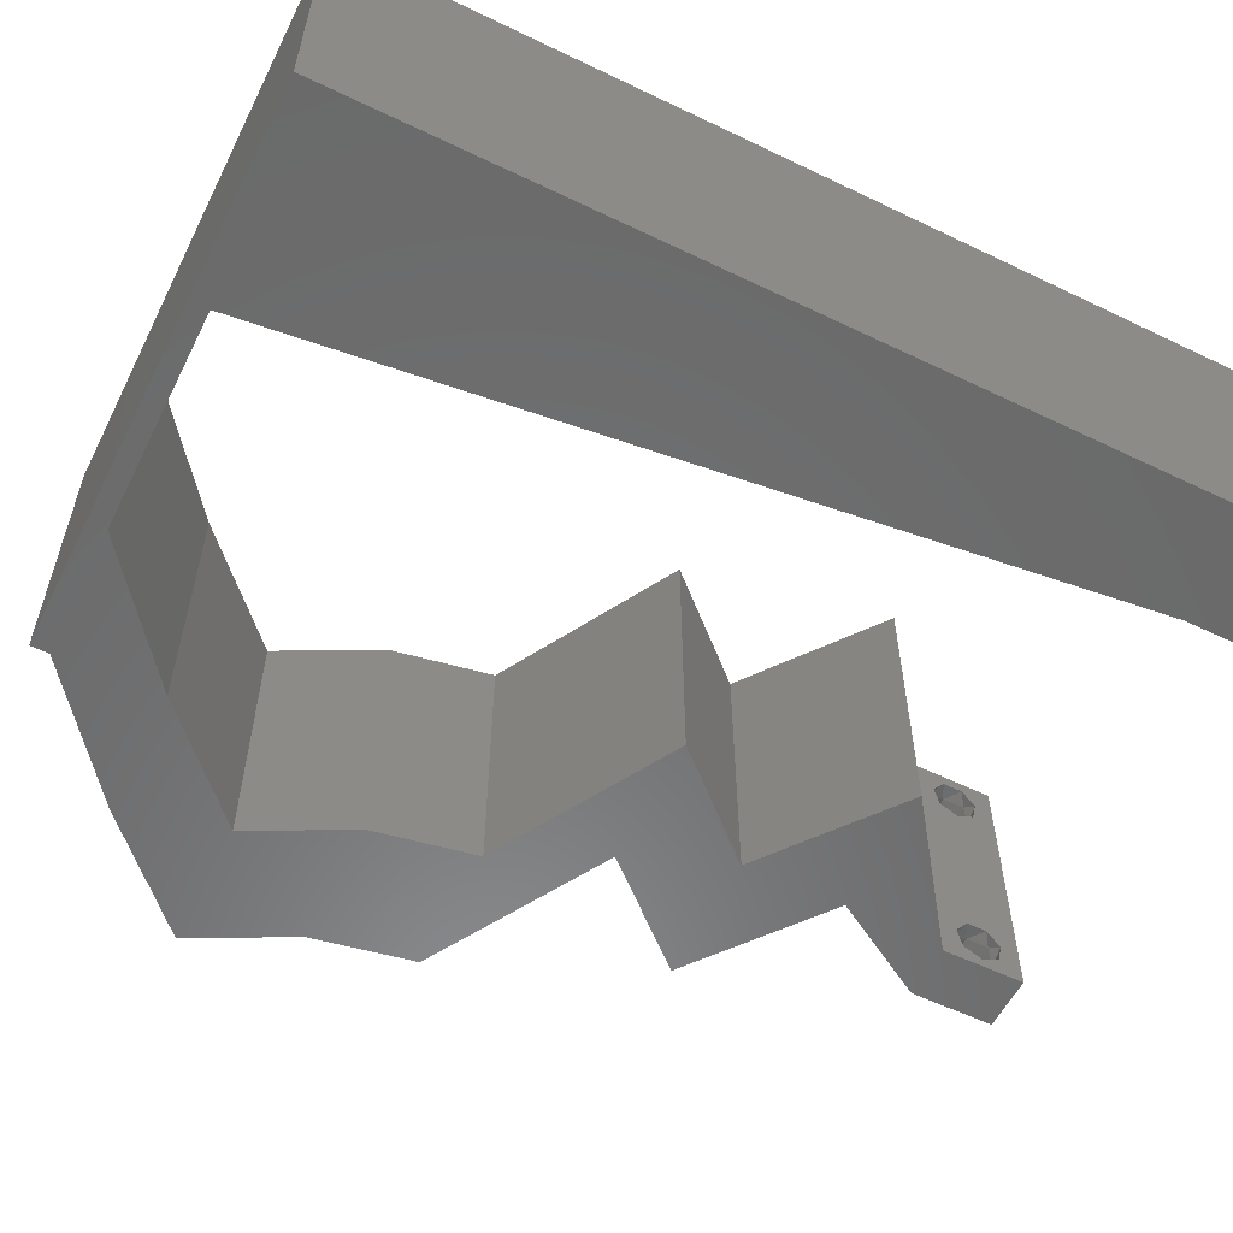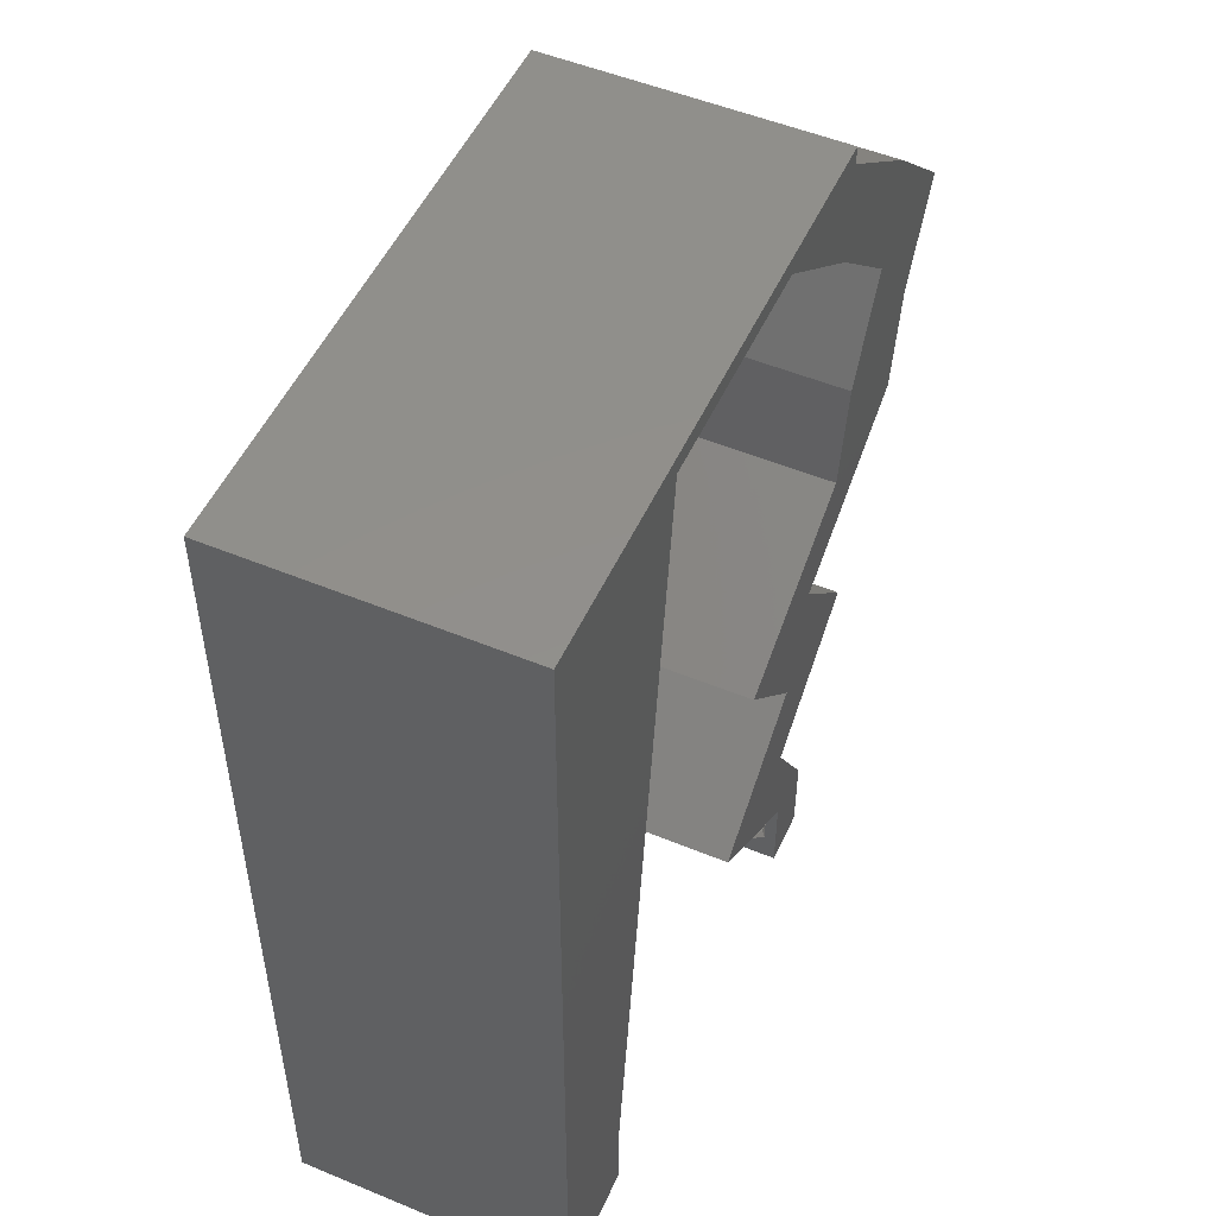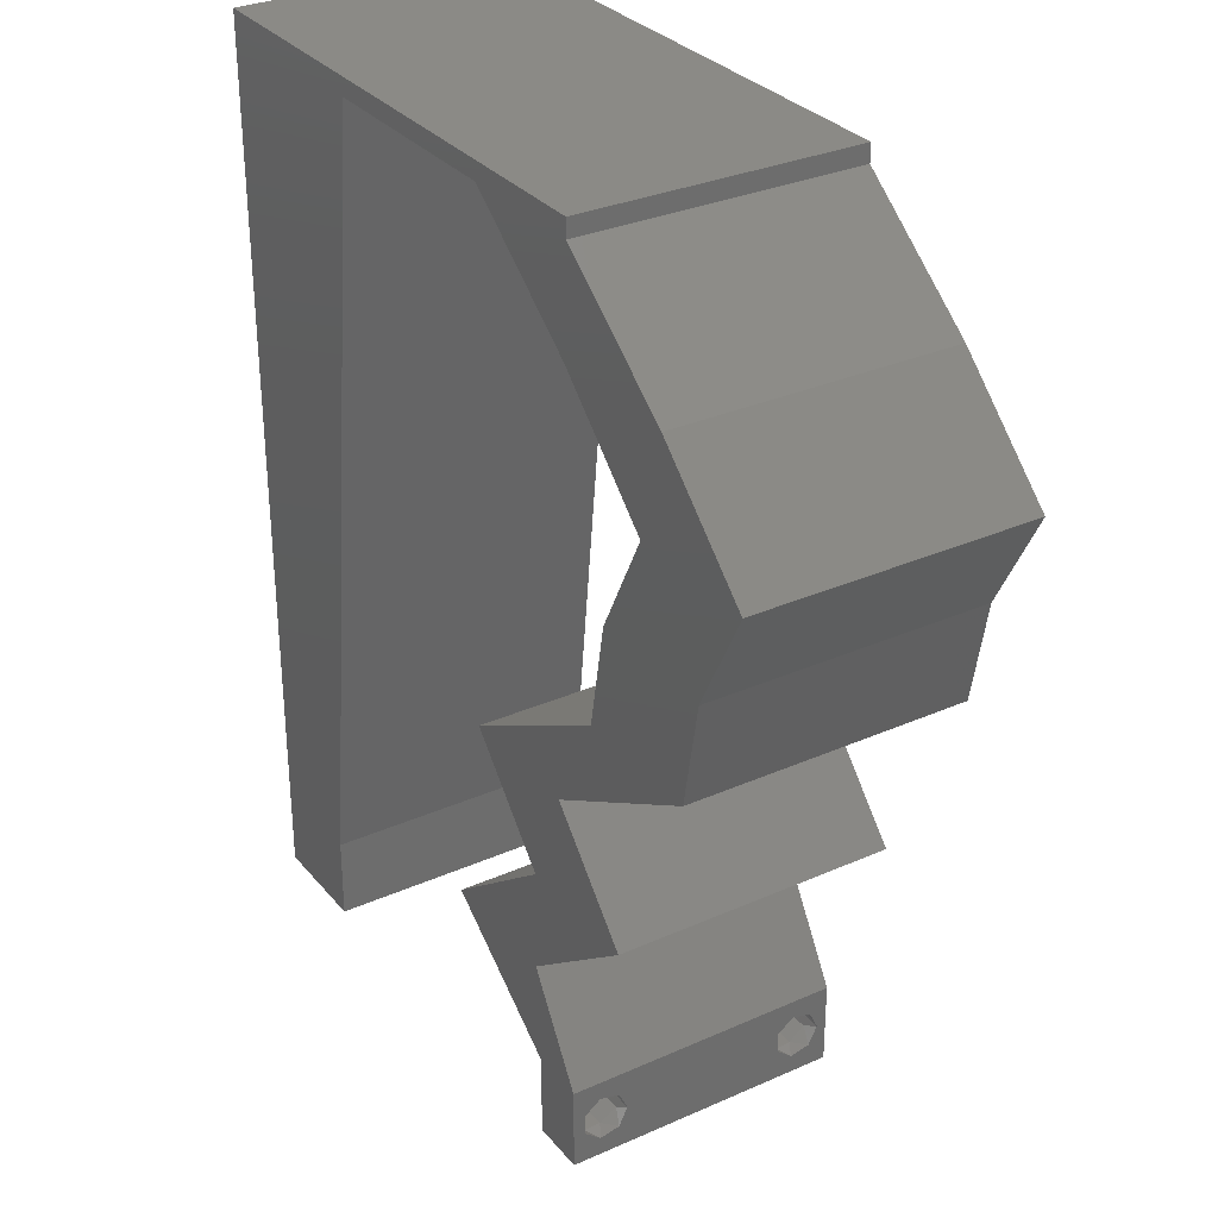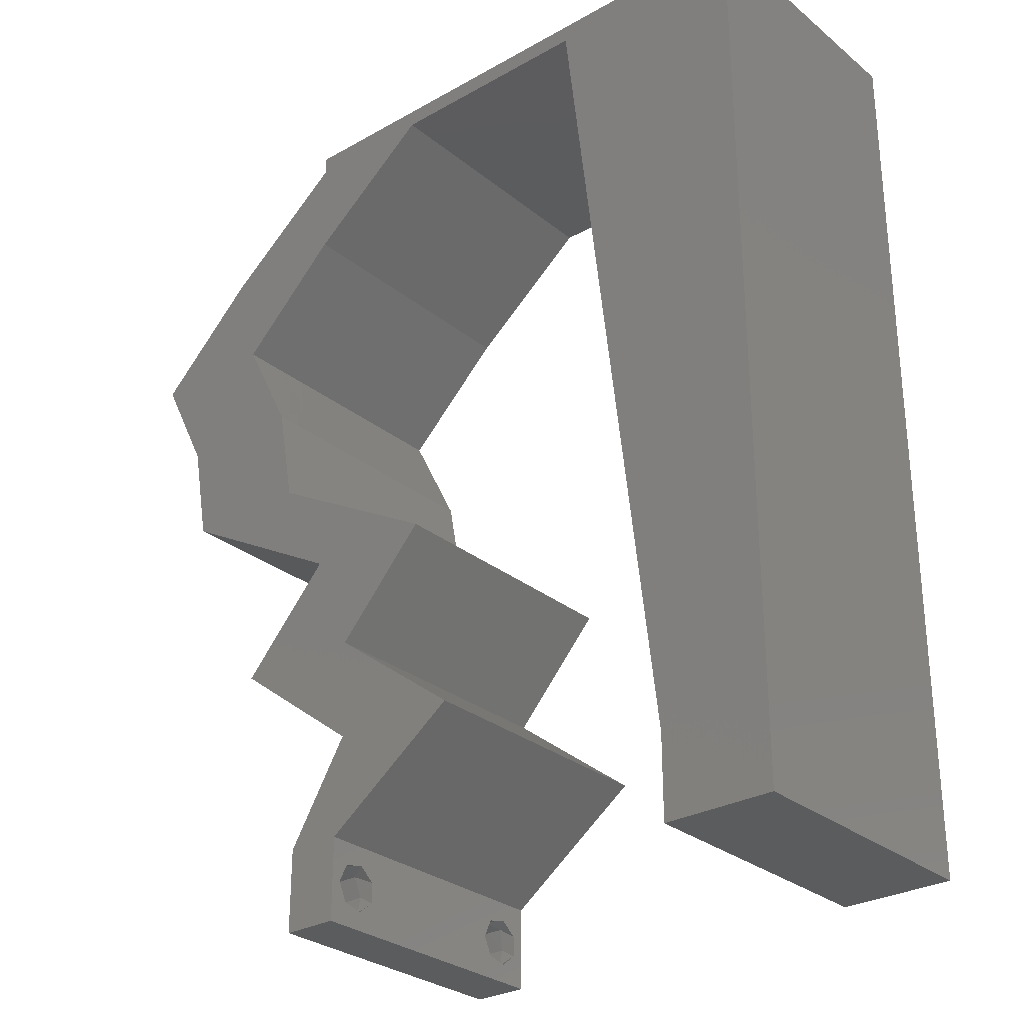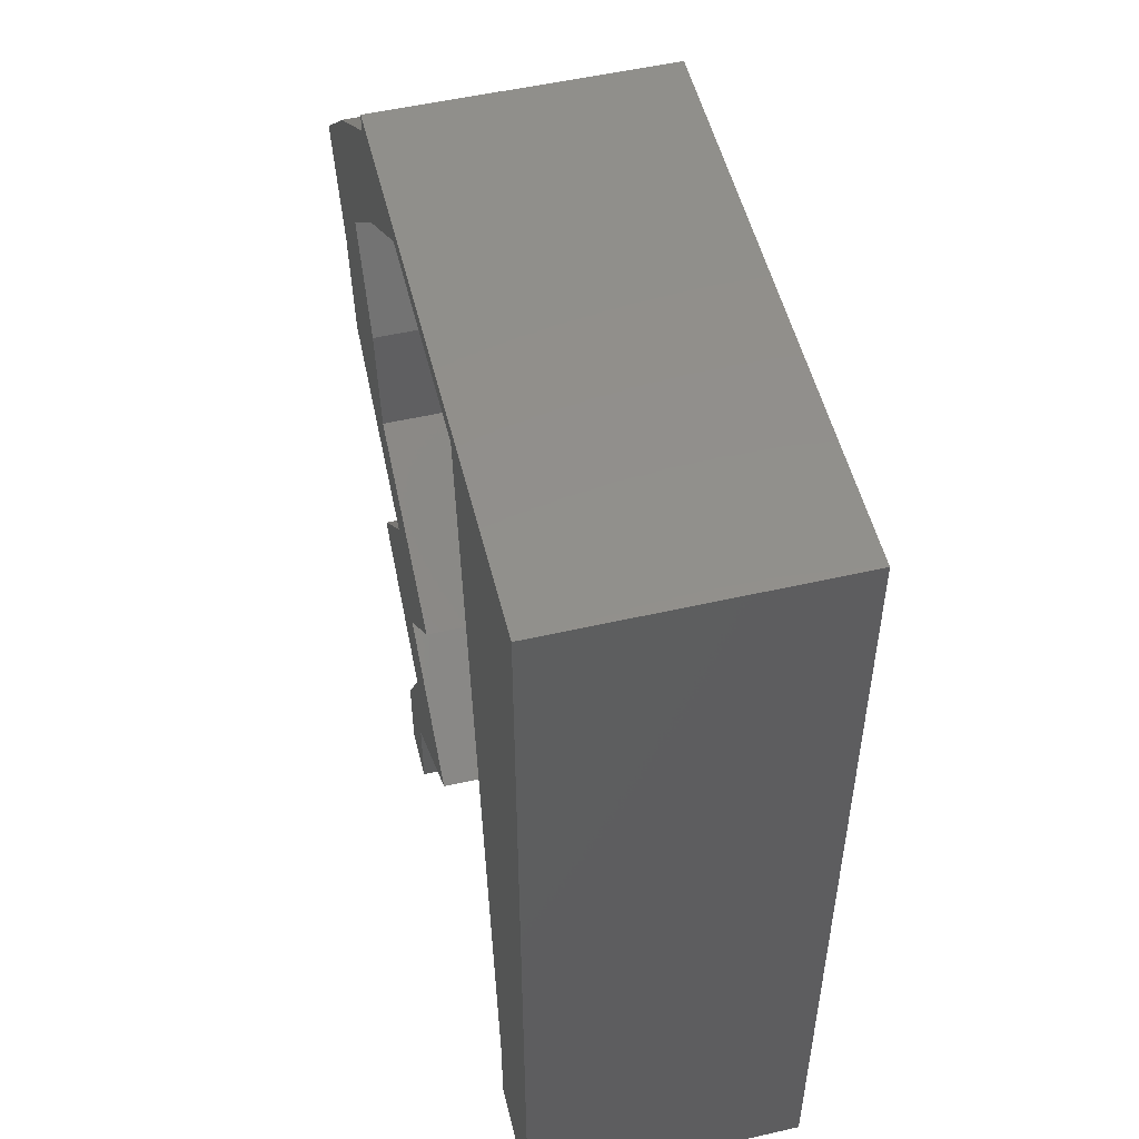
<metadata>
{"format":"stl","ext":"stl","renderer":"f3d","projection":"perspective","resolution":1024,"background":"white","views":[{"elev":-57.0,"azim":-116.6,"up":"+Z"},{"elev":51.4,"azim":-65.8,"up":"+Y"},{"elev":30.9,"azim":57.6,"up":"+Y"},{"elev":-28.9,"azim":-139.9,"up":"+Y"},{"elev":52.4,"azim":-103.8,"up":"+Y"}]}
</metadata>
<code>
# stl→obj: 255 verts, 514 faces
v 0.04 0 0.01
v 0.04 -0.006 0.01
v 0.04 -0.002262 0.003932
v 0.04 -0.003 0.0159
v 0.04 -0.001671 0.00134
v 0.04 0 0
v 0.04 -0.001343 0.002778
v 0.04 -0.004657 0.002778
v 0.04 -0.006 0
v 0.04 -0.004329 0.00134
v 0.04 -0.003 0.0007
v 0.04 0 0.02
v 0.04 -0.002262 0.01913
v 0.04 -0.001343 0.01798
v 0.04 -0.004657 0.01798
v 0.04 -0.003738 0.01913
v 0.04 -0.006 0.02
v 0.04 -0.001671 0.01654
v 0.04 -0.004329 0.01654
v 0.04 -0.003738 0.003932
v 0.036 -0.006 0.01
v 0.036 0 0.01
v 0.036 -0.002262 0.003932
v 0.036 -0.003 0.0159
v 0.036 -0.001343 0.002778
v 0.036 0 0
v 0.036 -0.001671 0.00134
v 0.036 -0.004657 0.002778
v 0.036 -0.004329 0.00134
v 0.036 -0.006 0
v 0.036 -0.003 0.0007
v 0.036 -0.006 0.02
v 0.036 -0.003738 0.01913
v 0.036 -0.004657 0.01798
v 0.036 0 0.02
v 0.036 -0.001343 0.01798
v 0.036 -0.002262 0.01913
v 0.036 -0.001671 0.01654
v 0.036 -0.004329 0.01654
v 0.036 -0.003738 0.003932
v 0.0386 0.02201 0.02
v 0.0357 0.01467 0.02
v 0.03999 0.01559 0.02
v 0.04928 0.05136 0.02
v 0.04736 0.04402 0.02
v 0.05692 0.04402 0.02
v 0 -0.006 0.02
v 0.008 -0.006 0.02
v 0.004 -0.003 0.02
v 0.008 0 0.02
v 0 0 0.02
v 0.03448 0.02112 0.02
v 0.05316 0.03669 0.02
v 0.00424 0.005954 0.02
v 0.031 0.003669 0.02
v 0.0354 0.002997 0.02
v 0.01 0.06 0.02
v 0 0.06 0.02
v 0.007421 0.05258 0.02
v 0.04838 0.03504 0.02
v 0.03085 0.01101 0.02
v 0.026 0.007337 0.02
v 0.03556 0.007337 0.02
v 0.04041 0.01101 0.02
v 0.0436 0.03669 0.02
v 0.04226 0.02935 0.02
v 0.04704 0.03017 0.02
v 0.04521 0.02568 0.02
v 0.05182 0.02935 0.02
v 0.03565 0.02568 0.02
v 0.02904 0.02201 0.02
v 0 0.024 0.02
v 0 0.012 0.02
v 0.004962 0.01786 0.02
v 0 0.048 0.02
v 0.009345 0.01174 0.02
v 0.01069 0.02348 0.02
v 0.01338 0.04696 0.02
v 0.006417 0.04163 0.02
v 0.038 -0.003 0.02
v 0 0.036 0.02
v 0.00565 0.03 0.02
v 0.04526 0.01467 0.02
v 0.01204 0.03522 0.02
v 0.01473 0.0587 0.02
v 0.02 0.06 0.02
v 0.02258 0.0587 0.02
v 0.03 0.06 0.02
v 0.03044 0.0587 0.02
v 0.04 0.0587 0.02
v 0.04 0.06 0.02
v 0.03972 0.05136 0.02
v 0 -0.006 0.01
v 0 -0.003 0.015
v 0 0 0.01
v 0 -0.006 0
v 0 -0.003 0.005
v 0 0 0
v 0.004 -0.006 0.015
v 0.008 -0.006 0.01
v 0.004 -0.006 0.005
v 0.008 -0.006 0
v 0 0.009 0.0114
v 0 0.06 0
v 0 0.051 0.0086
v 0 0.06 0.01
v 0 0.048 0
v 0 0.0415 0.009767
v 0 0.03 0.01
v 0 0.036 0
v 0 0.024 0
v 0 0.0185 0.01023
v 0 0.012 0
v 0 0.005337 0.005128
v 0 0.05466 0.01487
v 0.0386 0.02201 0
v 0.03999 0.01559 0
v 0.0357 0.01467 0
v 0.04928 0.05136 0
v 0.05692 0.04402 0
v 0.04736 0.04402 0
v 0.004 -0.003 0
v 0.008 0 0
v 0.03448 0.02112 0
v 0.05316 0.03669 0
v 0.00424 0.005954 0
v 0.031 0.003669 0
v 0.0354 0.002997 0
v 0.01 0.06 0
v 0.007421 0.05258 0
v 0.04838 0.03504 0
v 0.026 0.007337 0
v 0.03085 0.01101 0
v 0.03556 0.007337 0
v 0.04041 0.01101 0
v 0.0436 0.03669 0
v 0.04704 0.03017 0
v 0.04226 0.02935 0
v 0.04521 0.02568 0
v 0.05182 0.02935 0
v 0.03565 0.02568 0
v 0.02904 0.02201 0
v 0.004962 0.01786 0
v 0.009345 0.01174 0
v 0.01069 0.02348 0
v 0.01338 0.04696 0
v 0.006417 0.04163 0
v 0.038 -0.003 0
v 0.00565 0.03 0
v 0.04526 0.01467 0
v 0.01204 0.03522 0
v 0.01473 0.0587 0
v 0.02 0.06 0
v 0.02258 0.0587 0
v 0.03 0.06 0
v 0.03044 0.0587 0
v 0.04 0.06 0
v 0.04 0.0587 0
v 0.03972 0.05136 0
v 0.008 0 0.01
v 0.008 -0.003 0.015
v 0.008 -0.003 0.005
v 0.015 0.06 0.01134
v 0.025 0.06 0.008977
v 0.006575 0.06 0.007337
v 0.03344 0.06 0.01273
v 0.04 0.06 0.01
v 0.03407 0.06 0.005945
v 0.005798 0.06 0.01422
v 0.04 0.0587 0.01
v 0.04464 0.05503 0.005916
v 0.04464 0.05503 0.01398
v 0.04928 0.05136 0.01
v 0.0531 0.04769 0.005494
v 0.0531 0.04769 0.01448
v 0.05692 0.04402 0.01
v 0.05504 0.04036 0.015
v 0.05316 0.03669 0.01
v 0.05504 0.04036 0.005
v 0.05249 0.03302 0.015
v 0.05182 0.02935 0.01
v 0.05249 0.03302 0.005
v 0.04531 0.02573 0.007642
v 0.0386 0.02201 0.01
v 0.04777 0.0271 0.01461
v 0.04323 0.02458 0.01464
v 0.04193 0.01834 0.015
v 0.04526 0.01467 0.01
v 0.04193 0.01834 0.005
v 0.03556 0.007337 0.01
v 0.03778 0.003669 0.015
v 0.03778 0.003669 0.005
v 0.026 0.007337 0.01
v 0.0357 0.01467 0.01
v 0.03237 0.01834 0.015
v 0.02904 0.02201 0.01
v 0.03237 0.01834 0.005
v 0.03555 0.02563 0.007642
v 0.04226 0.02935 0.01
v 0.03309 0.02426 0.01461
v 0.03763 0.02678 0.01464
v 0.04293 0.03302 0.015
v 0.0436 0.03669 0.01
v 0.04293 0.03302 0.005
v 0.04548 0.04036 0.015
v 0.04736 0.04402 0.01
v 0.04548 0.04036 0.005
v 0.04354 0.04769 0.005494
v 0.04354 0.04769 0.01448
v 0.03972 0.05136 0.01
v 0.03508 0.05503 0.005916
v 0.03508 0.05503 0.01398
v 0.03044 0.0587 0.01
v 0.02245 0.0587 0.007978
v 0.01473 0.0587 0.01
v 0.01992 0.0587 0.01439
v 0.02517 0.0587 0.01447
v 0.009009 0.008805 0.01151
v 0.01372 0.04989 0.01151
v 0.01136 0.02935 0.01
v 0.01007 0.0181 0.01025
v 0.01265 0.0406 0.01025
v 0.01411 0.05332 0.005
v 0.0375 -0.003738 0.01607
v 0.03727 -0.002262 0.01607
v 0.03874 -0.002242 0.01608
v 0.03888 -0.003738 0.01607
v 0.03873 -0.001343 0.01722
v 0.03725 -0.001343 0.01722
v 0.03798 -0.004322 0.01867
v 0.03873 -0.004657 0.01722
v 0.03725 -0.004657 0.01722
v 0.03727 -0.003 0.0193
v 0.03798 -0.001664 0.01865
v 0.03875 -0.003 0.0193
v 0.03685 -0.004329 0.01866
v 0.03913 -0.001674 0.01866
v 0.03684 -0.001671 0.01866
v 0.03914 -0.004332 0.01866
v 0.0385 -0.002262 0.0008684
v 0.03873 -0.003738 0.0008684
v 0.03726 -0.003758 0.0008785
v 0.03712 -0.002262 0.0008684
v 0.03873 -0.003 0.0041
v 0.03727 -0.001671 0.00346
v 0.03875 -0.001671 0.00346
v 0.03725 -0.003 0.0041
v 0.03727 -0.004657 0.002022
v 0.03875 -0.004657 0.002022
v 0.03802 -0.004336 0.003451
v 0.03687 -0.004326 0.003464
v 0.03916 -0.004329 0.00346
v 0.03798 -0.00134 0.002033
v 0.03687 -0.001344 0.002017
v 0.03914 -0.001343 0.00202
f 1 2 3
f 1 4 2
f 5 6 7
f 8 9 10
f 10 9 11
f 11 6 5
f 12 13 14
f 15 16 17
f 12 17 13
f 13 17 16
f 9 6 11
f 7 6 1
f 1 12 18
f 18 12 14
f 2 19 17
f 19 15 17
f 2 9 8
f 18 4 1
f 4 19 2
f 7 1 3
f 20 2 8
f 3 2 20
f 21 22 23
f 24 22 21
f 25 26 27
f 28 29 30
f 30 29 31
f 27 26 31
f 32 33 34
f 35 36 37
f 37 32 35
f 33 32 37
f 35 38 36
f 26 30 31
f 25 22 26
f 32 39 21
f 34 39 32
f 22 38 35
f 30 21 28
f 21 39 24
f 24 38 22
f 28 21 40
f 40 21 23
f 23 22 25
f 41 42 43
f 44 45 46
f 47 48 49
f 50 51 49
f 42 41 52
f 46 45 53
f 51 50 54
f 55 35 56
f 57 58 59
f 53 45 60
f 55 61 62
f 61 63 42
f 63 64 42
f 61 55 63
f 65 66 67
f 68 69 67
f 70 71 52
f 45 65 60
f 72 73 74
f 58 75 59
f 76 77 74
f 78 59 79
f 59 75 79
f 76 73 54
f 32 17 80
f 63 55 56
f 81 72 82
f 66 68 67
f 65 67 60
f 64 83 43
f 42 64 43
f 77 84 82
f 12 35 80
f 41 70 52
f 51 47 49
f 48 50 49
f 69 53 60
f 77 72 74
f 73 76 74
f 82 84 79
f 81 82 79
f 75 81 79
f 84 78 79
f 72 77 82
f 67 69 60
f 73 51 54
f 83 41 43
f 17 12 80
f 35 32 80
f 71 42 52
f 85 86 57
f 86 85 87
f 50 76 54
f 88 86 87
f 89 90 91
f 88 89 91
f 90 92 44
f 89 92 90
f 92 45 44
f 68 66 41
f 66 70 41
f 12 63 56
f 35 12 56
f 89 88 87
f 85 57 59
f 78 85 59
f 93 94 95
f 51 94 47
f 96 97 98
f 95 97 93
f 47 94 93
f 95 94 51
f 93 97 96
f 98 97 95
f 48 99 100
f 93 99 47
f 96 101 93
f 100 101 102
f 47 99 48
f 100 99 93
f 102 101 96
f 93 101 100
f 51 103 95
f 104 105 106
f 107 105 104
f 73 103 51
f 108 109 81
f 110 109 108
f 110 108 107
f 81 109 72
f 111 109 110
f 112 109 111
f 72 112 73
f 75 108 81
f 113 112 111
f 72 109 112
f 98 114 113
f 58 115 75
f 75 105 108
f 113 103 112
f 113 114 103
f 75 115 105
f 112 103 73
f 108 105 107
f 106 115 58
f 95 114 98
f 103 114 95
f 105 115 106
f 116 117 118
f 119 120 121
f 96 122 102
f 123 122 98
f 118 124 116
f 120 125 121
f 98 126 123
f 127 128 26
f 129 130 104
f 125 131 121
f 127 132 133
f 133 118 134
f 134 118 135
f 133 134 127
f 136 137 138
f 139 137 140
f 141 124 142
f 121 131 136
f 111 143 113
f 104 130 107
f 144 143 145
f 146 147 130
f 130 147 107
f 144 126 113
f 30 148 9
f 134 128 127
f 110 149 111
f 138 137 139
f 136 131 137
f 135 117 150
f 118 117 135
f 145 149 151
f 6 148 26
f 116 124 141
f 102 122 123
f 98 122 96
f 140 131 125
f 145 143 111
f 113 143 144
f 149 147 151
f 110 147 149
f 107 147 110
f 151 147 146
f 111 149 145
f 137 131 140
f 113 126 98
f 150 117 116
f 9 148 6
f 26 148 30
f 142 124 118
f 152 129 153
f 152 153 154
f 123 126 144
f 154 153 155
f 156 157 158
f 155 157 156
f 159 158 119
f 156 158 159
f 159 119 121
f 139 116 138
f 138 116 141
f 6 128 134
f 26 128 6
f 156 154 155
f 152 130 129
f 146 130 152
f 160 161 100
f 48 161 50
f 123 162 102
f 100 162 160
f 50 161 160
f 100 161 48
f 102 162 100
f 160 162 123
f 129 163 153
f 88 164 86
f 163 164 153
f 86 164 163
f 129 165 163
f 88 166 164
f 153 164 155
f 86 163 57
f 104 165 129
f 106 165 104
f 91 166 88
f 167 166 91
f 164 168 155
f 163 169 57
f 166 168 164
f 165 169 163
f 155 168 157
f 157 168 167
f 58 169 106
f 57 169 58
f 106 169 165
f 167 168 166
f 167 91 90
f 170 167 90
f 158 157 167
f 158 167 170
f 158 171 119
f 44 172 90
f 90 172 170
f 173 172 44
f 173 171 172
f 172 171 170
f 119 171 173
f 170 171 158
f 119 174 120
f 46 175 44
f 44 175 173
f 176 175 46
f 176 174 175
f 175 174 173
f 173 174 119
f 120 174 176
f 46 177 176
f 178 177 53
f 176 179 120
f 125 179 178
f 53 177 46
f 176 177 178
f 120 179 125
f 178 179 176
f 53 180 178
f 181 180 69
f 178 182 125
f 140 182 181
f 69 180 53
f 178 180 181
f 125 182 140
f 181 182 178
f 140 183 139
f 139 183 116
f 181 183 140
f 116 183 184
f 69 185 181
f 184 186 41
f 68 185 69
f 41 186 68
f 183 185 186
f 186 185 68
f 181 185 183
f 184 183 186
f 41 187 184
f 188 187 83
f 184 189 116
f 150 189 188
f 116 189 150
f 184 187 188
f 83 187 41
f 188 189 184
f 190 188 64
f 135 188 190
f 188 83 64
f 64 63 190
f 135 150 188
f 190 134 135
f 63 191 190
f 1 191 12
f 6 192 1
f 190 192 134
f 12 191 63
f 190 191 1
f 1 192 190
f 134 192 6
f 2 17 32
f 21 2 32
f 30 9 2
f 30 2 21
f 22 55 193
f 127 22 193
f 22 35 55
f 193 55 62
f 127 26 22
f 193 132 127
f 193 61 194
f 133 193 194
f 193 62 61
f 194 61 42
f 133 132 193
f 194 118 133
f 42 195 194
f 196 195 71
f 194 197 118
f 142 197 196
f 196 197 194
f 118 197 142
f 194 195 196
f 71 195 42
f 142 198 141
f 141 198 138
f 196 198 142
f 138 198 199
f 71 200 196
f 199 201 66
f 66 201 70
f 70 200 71
f 198 200 201
f 201 200 70
f 199 198 201
f 196 200 198
f 66 202 199
f 203 202 65
f 136 204 203
f 199 204 138
f 199 202 203
f 65 202 66
f 138 204 136
f 203 204 199
f 65 205 203
f 206 205 45
f 203 207 136
f 121 207 206
f 45 205 65
f 203 205 206
f 136 207 121
f 206 207 203
f 121 208 159
f 92 209 45
f 45 209 206
f 210 209 92
f 210 208 209
f 209 208 206
f 206 208 121
f 159 208 210
f 159 211 156
f 89 212 92
f 92 212 210
f 212 211 210
f 213 212 89
f 213 211 212
f 210 211 159
f 156 211 213
f 156 214 154
f 154 214 152
f 213 214 156
f 152 214 215
f 215 216 85
f 89 217 213
f 87 217 89
f 85 216 87
f 215 214 216
f 214 217 216
f 213 217 214
f 216 217 87
f 144 218 123
f 85 219 215
f 160 218 50
f 50 218 76
f 78 219 85
f 77 220 84
f 151 220 145
f 220 221 145
f 77 221 220
f 220 222 84
f 151 222 220
f 146 222 151
f 84 222 78
f 76 221 77
f 145 221 144
f 152 223 146
f 221 218 144
f 146 219 222
f 146 223 219
f 76 218 221
f 222 219 78
f 215 223 152
f 219 223 215
f 123 218 160
f 4 24 224
f 24 4 225
f 225 4 226
f 4 224 227
f 225 228 229
f 230 231 232
f 233 234 235
f 228 225 226
f 230 232 236
f 231 224 232
f 235 234 237
f 234 233 238
f 231 230 239
f 224 231 227
f 229 228 234
f 233 235 230
f 33 37 233
f 18 14 228
f 15 19 231
f 36 38 229
f 39 34 232
f 13 16 235
f 224 39 232
f 38 24 225
f 38 225 229
f 233 230 236
f 229 234 238
f 234 228 237
f 18 228 226
f 228 14 237
f 230 235 239
f 33 233 236
f 233 37 238
f 15 231 239
f 235 16 239
f 231 19 227
f 232 34 236
f 36 229 238
f 13 235 237
f 24 39 224
f 19 4 227
f 14 13 237
f 16 15 239
f 34 33 236
f 37 36 238
f 4 18 226
f 31 11 240
f 11 31 241
f 241 31 242
f 31 240 243
f 244 245 246
f 245 244 247
f 241 248 249
f 244 250 247
f 248 241 242
f 247 250 251
f 250 244 252
f 243 253 254
f 240 253 243
f 249 248 250
f 3 20 244
f 23 25 245
f 29 28 248
f 3 244 246
f 23 245 247
f 8 10 249
f 7 3 246
f 40 23 247
f 10 11 241
f 10 241 249
f 246 245 253
f 240 5 255
f 253 240 255
f 249 250 252
f 250 248 251
f 29 248 242
f 248 28 251
f 244 20 252
f 8 249 252
f 40 247 251
f 245 25 254
f 7 246 255
f 11 5 240
f 253 245 254
f 27 31 243
f 246 253 255
f 27 243 254
f 28 40 251
f 20 8 252
f 25 27 254
f 5 7 255
f 31 29 242

</code>
